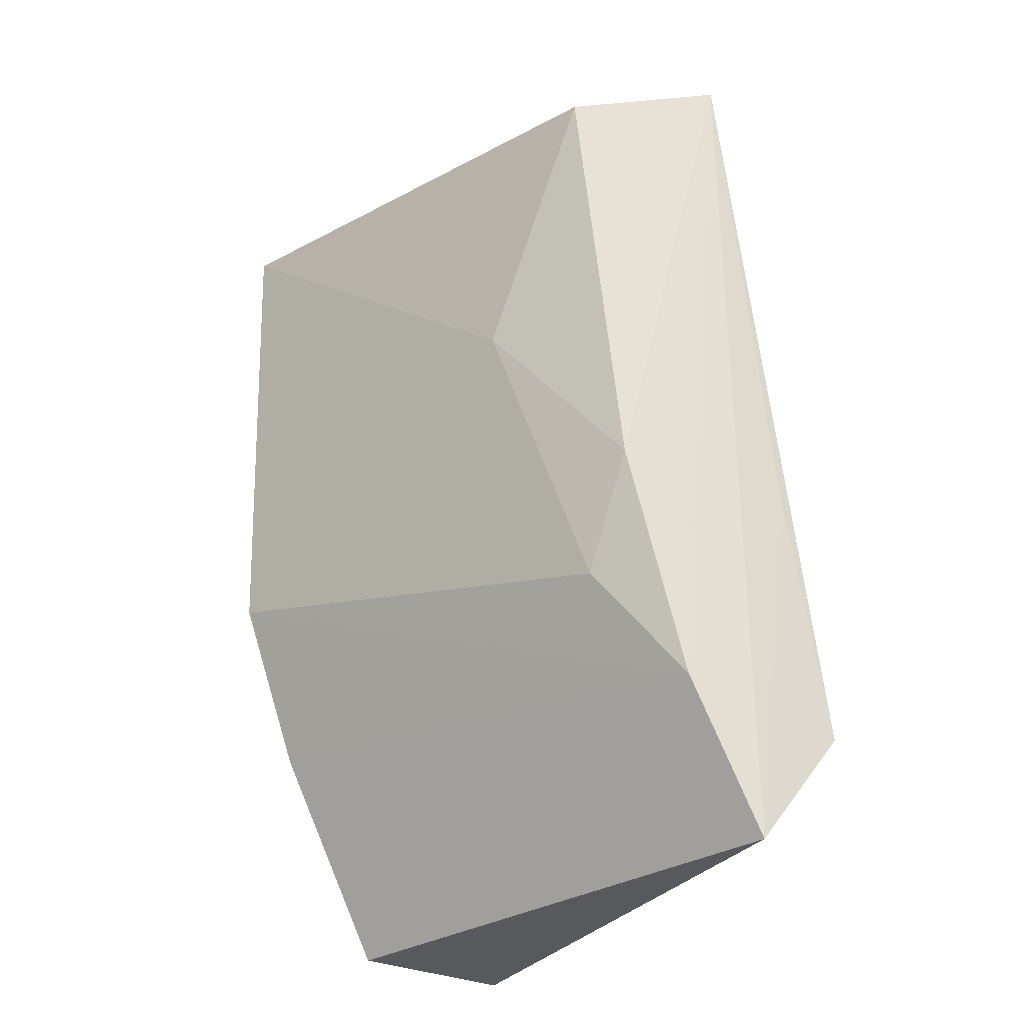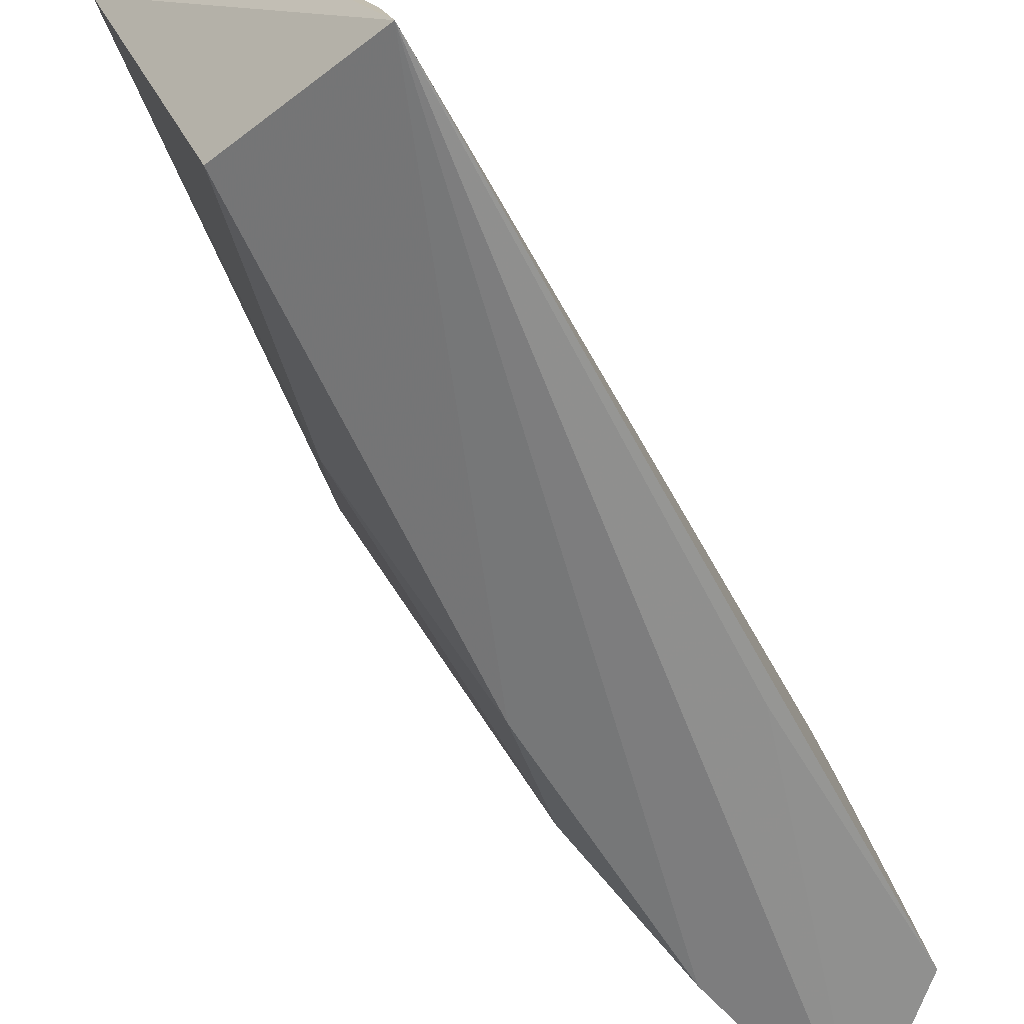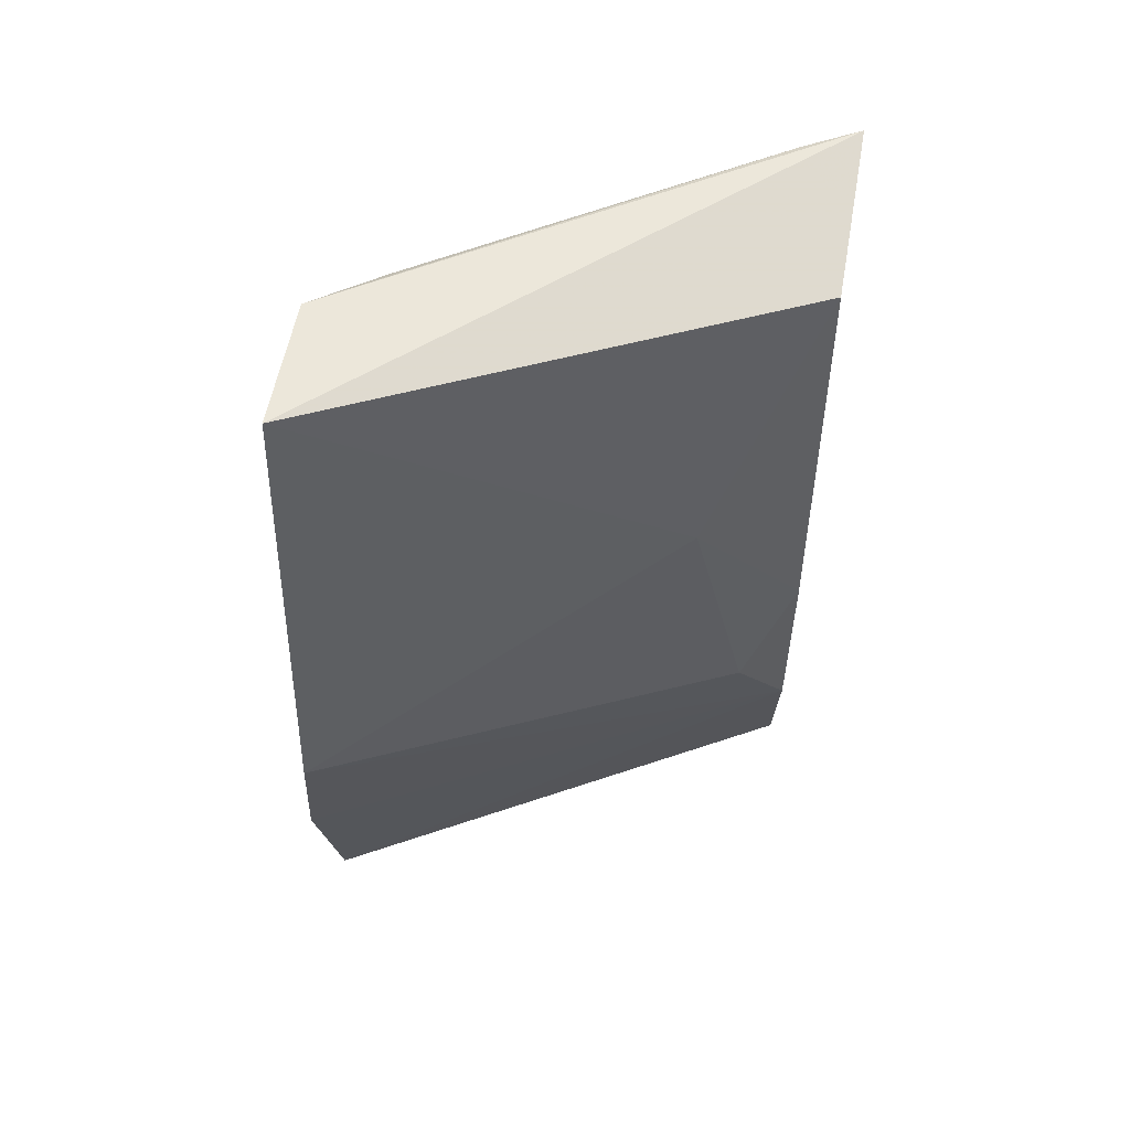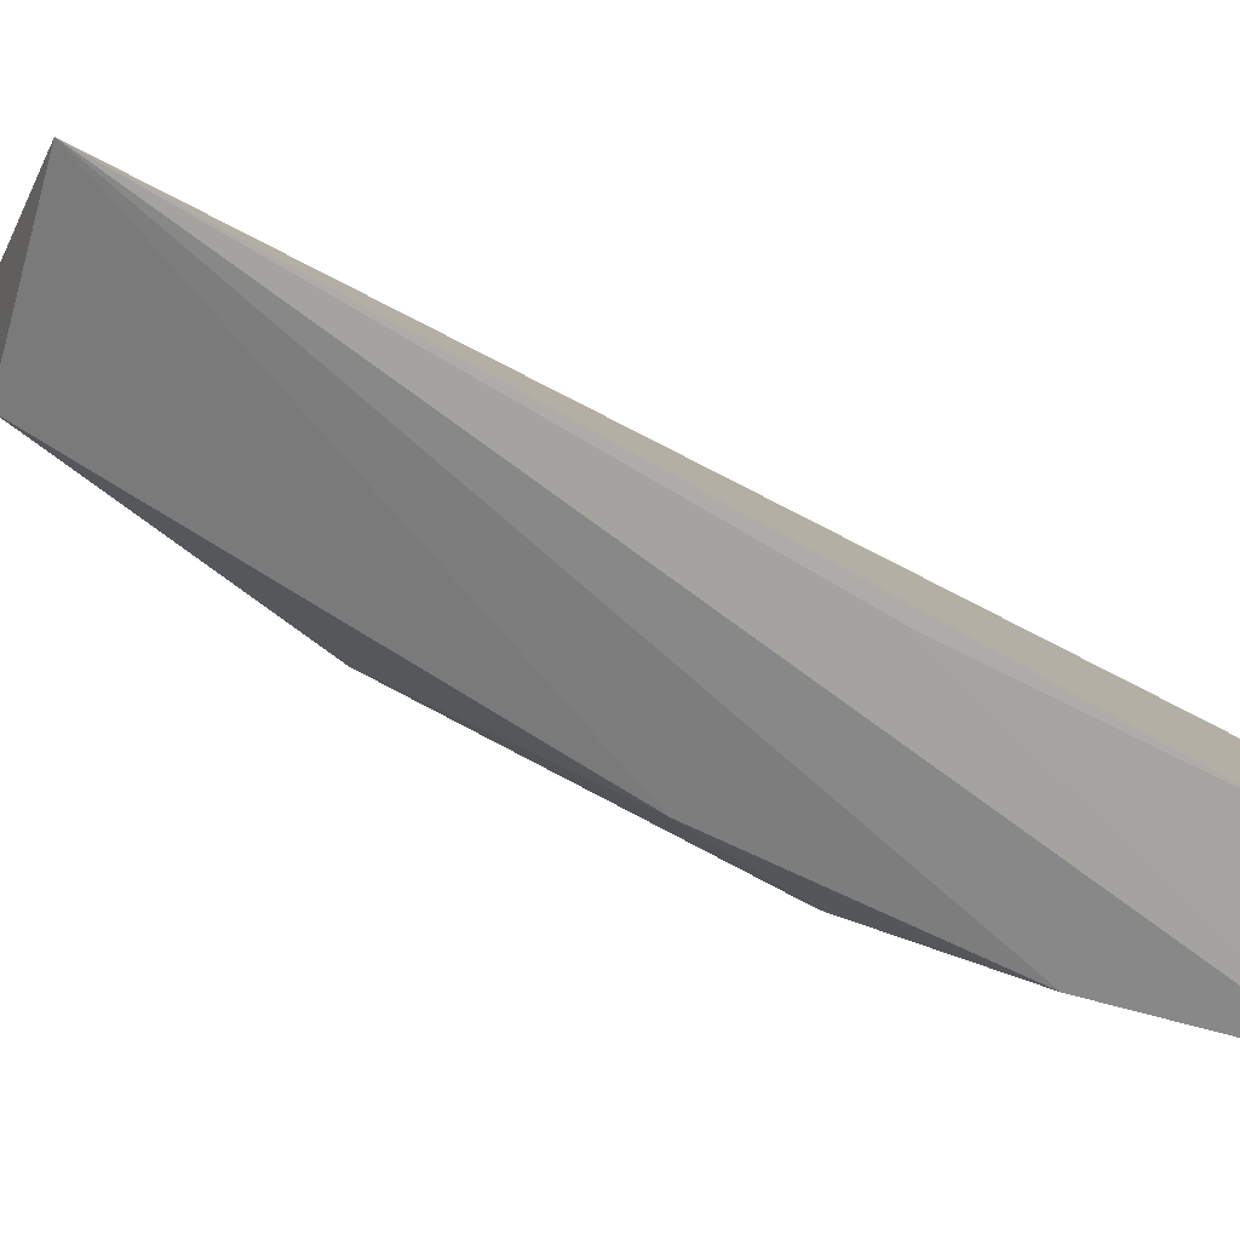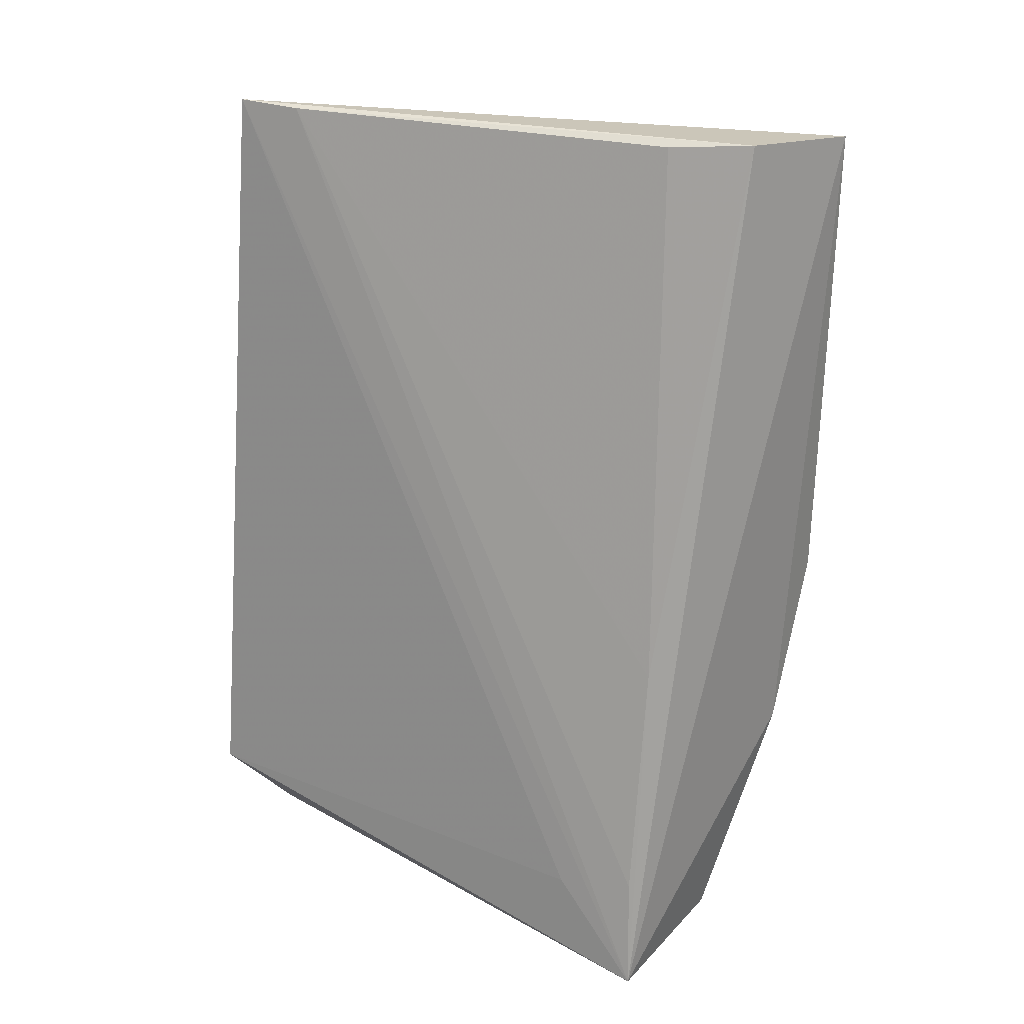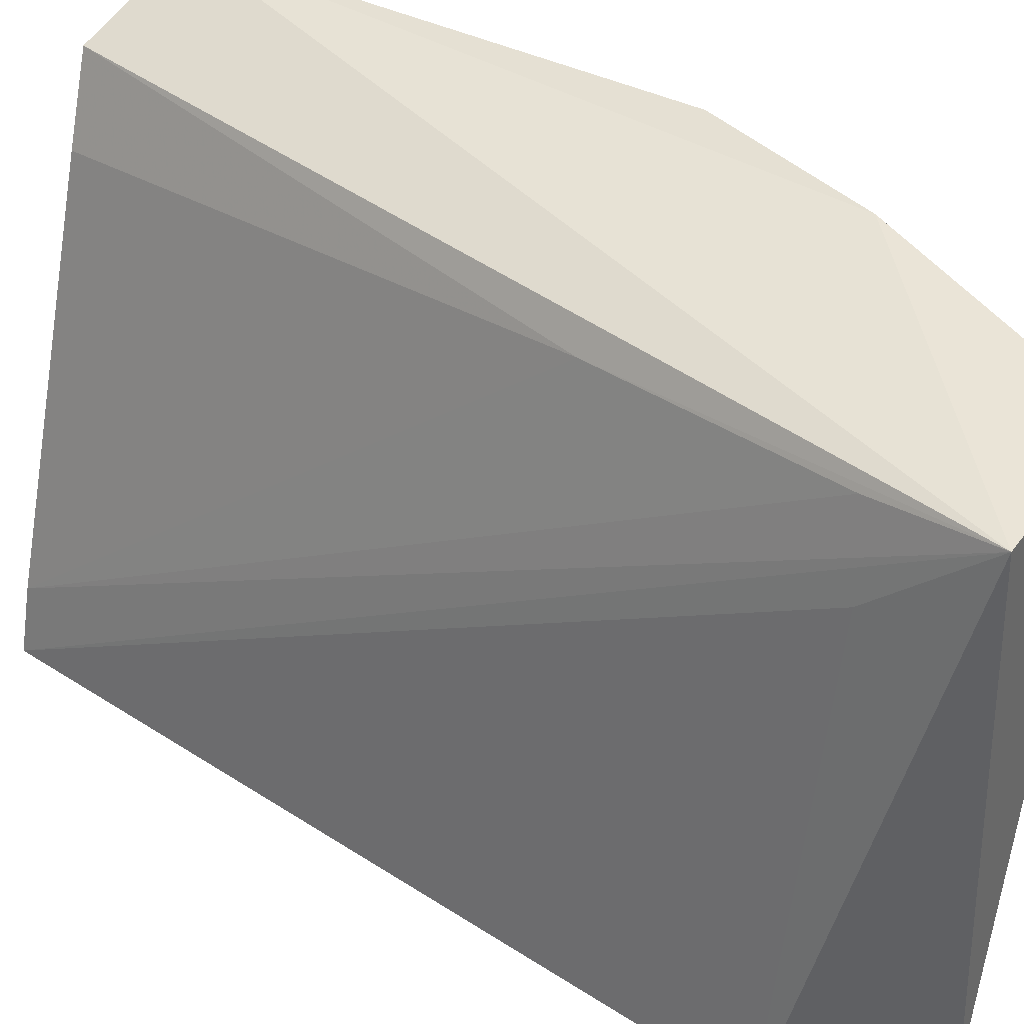
<metadata>
{"format":"obj","ext":"obj","renderer":"f3d","projection":"perspective","resolution":1024,"background":"white","views":[{"elev":-30.5,"azim":-33.4,"up":"+Z"},{"elev":-67.1,"azim":20.1,"up":"+Y"},{"elev":48.1,"azim":-98.2,"up":"+Z"},{"elev":-74.8,"azim":52.1,"up":"+Y"},{"elev":29.9,"azim":125.0,"up":"+Z"},{"elev":39.2,"azim":121.3,"up":"+Y"}]}
</metadata>
<code>
v 0.02757 0.1066 0.1118
v 0.03853 0.07307 0.1116
v 0.04251 0.1085 0.05354
v 0.03175 0.1084 0.05349
v 0.02649 0.08428 0.09103
v 0.0198 0.1092 0.1108
v 0.02989 0.1016 0.1114
v 0.03981 0.07423 0.05337
v 0.02547 0.11 0.06786
v 0.02841 0.07644 0.1079
v 0.03764 0.0771 0.1114
v 0.03748 0.1062 0.07643
v 0.04605 0.07397 0.06126
v 0.02116 0.1098 0.07892
v 0.03523 0.07502 0.06356
v 0.04108 0.1074 0.06087
v 0.04244 0.1026 0.06007
v 0.04293 0.07365 0.07712
v 0.03109 0.07956 0.07149
v 0.03145 0.07585 0.07914
f 6 1 3
f 6 2 1
f 8 4 3
f 9 6 3
f 9 3 4
f 10 6 5
f 10 2 6
f 11 7 1
f 11 1 2
f 11 2 3
f 12 3 1
f 12 1 7
f 12 7 11
f 13 8 3
f 14 5 6
f 14 6 9
f 15 9 4
f 15 4 8
f 15 14 9
f 15 8 2
f 16 12 11
f 16 11 3
f 16 3 12
f 17 13 3
f 17 3 2
f 17 2 13
f 18 13 2
f 18 2 8
f 18 8 13
f 19 5 14
f 19 14 15
f 20 15 2
f 20 2 10
f 20 19 15
f 20 10 5
f 20 5 19

</code>
